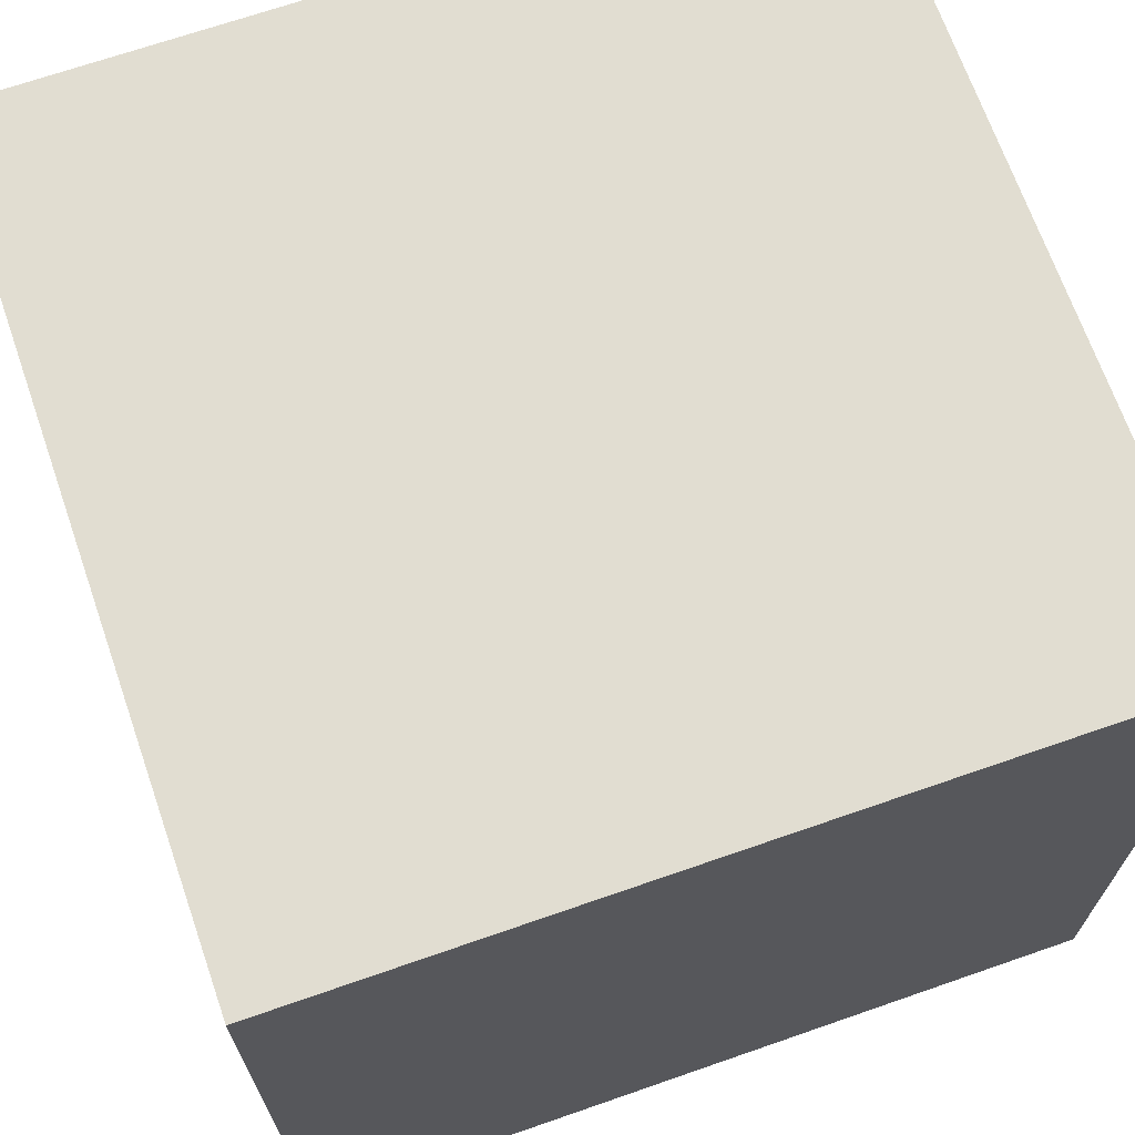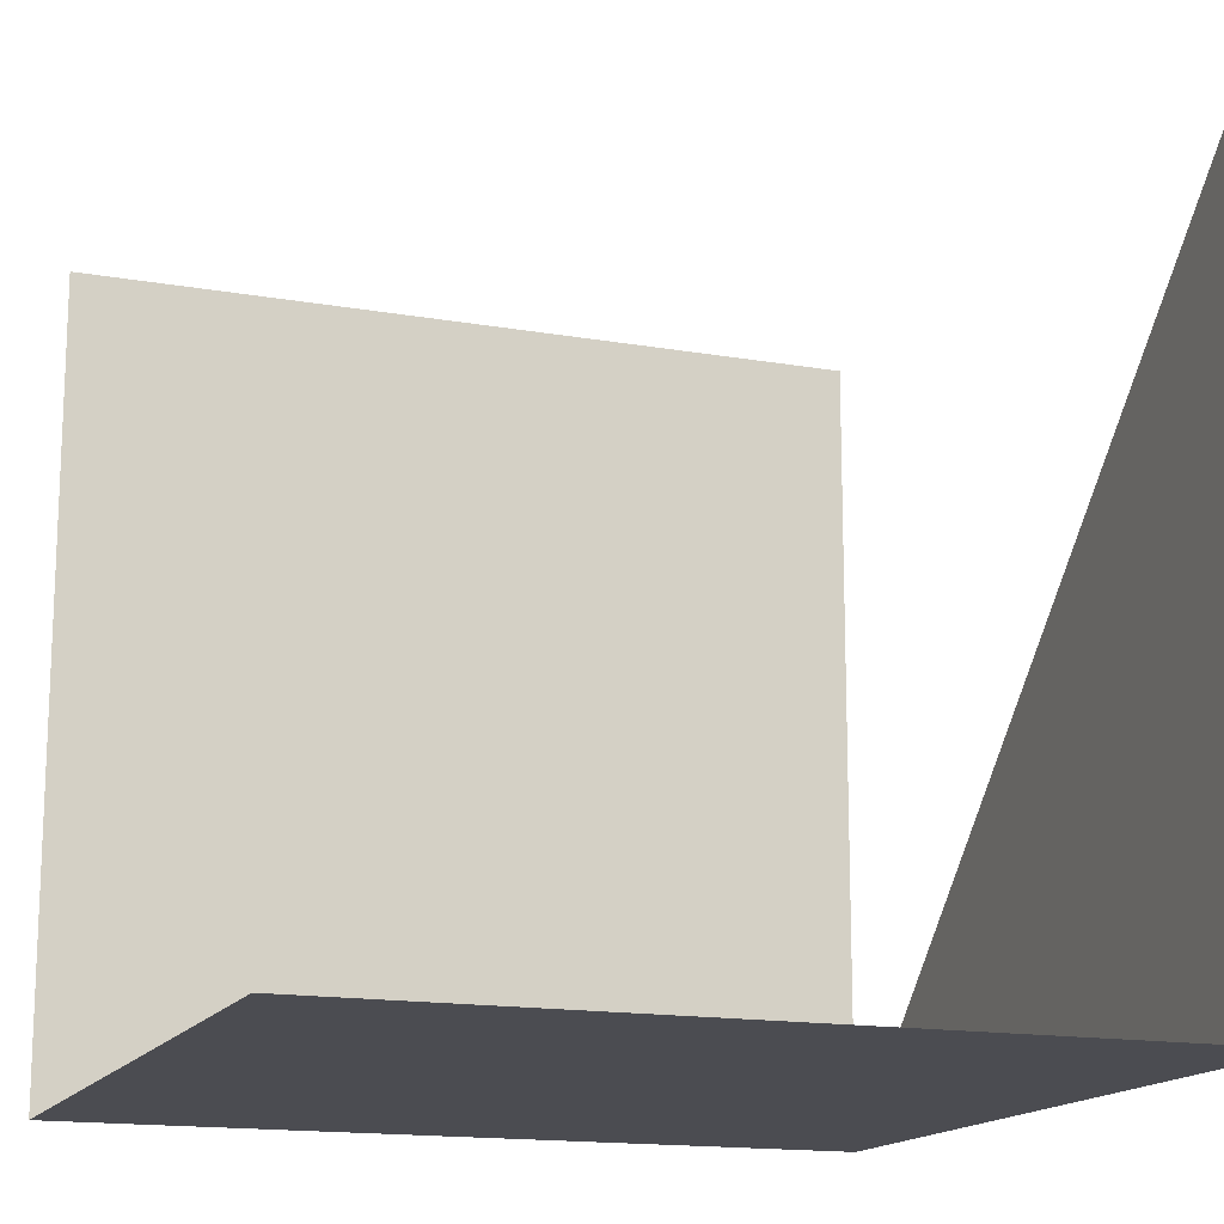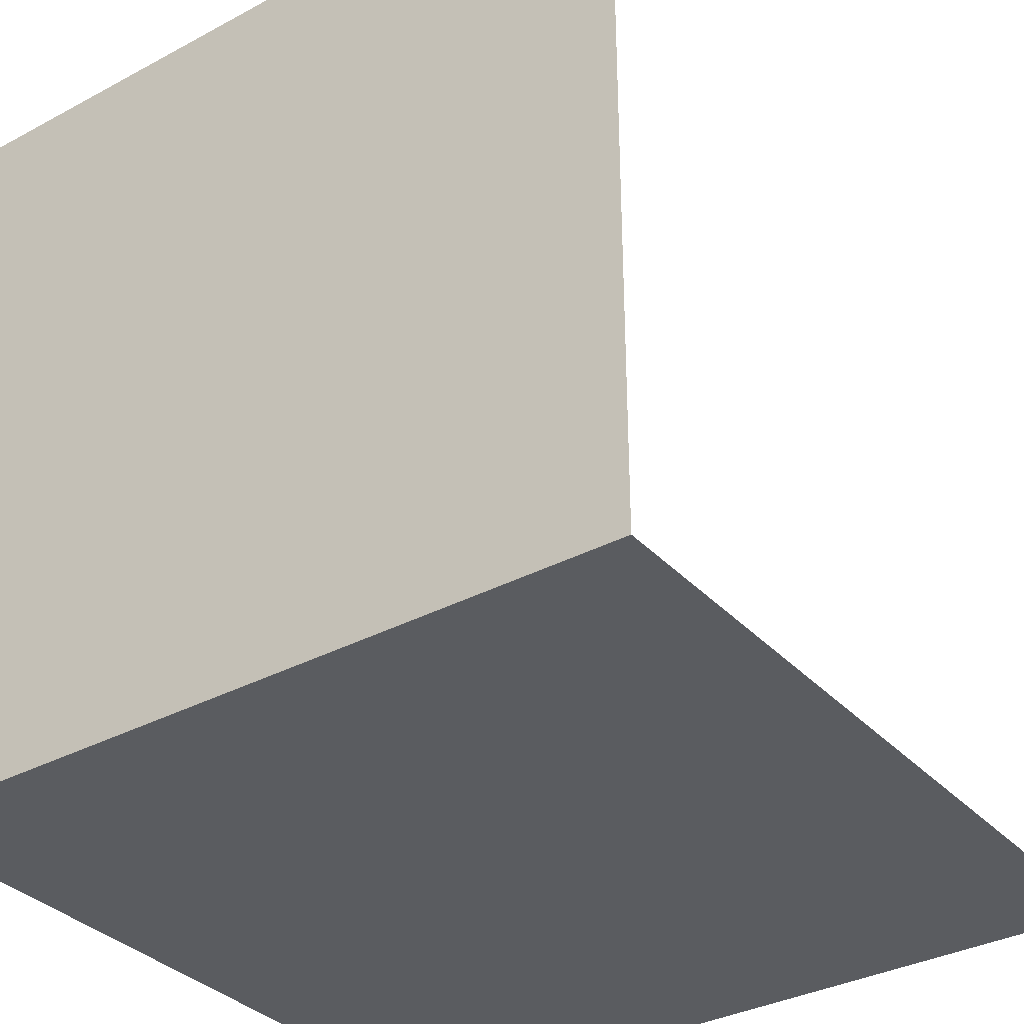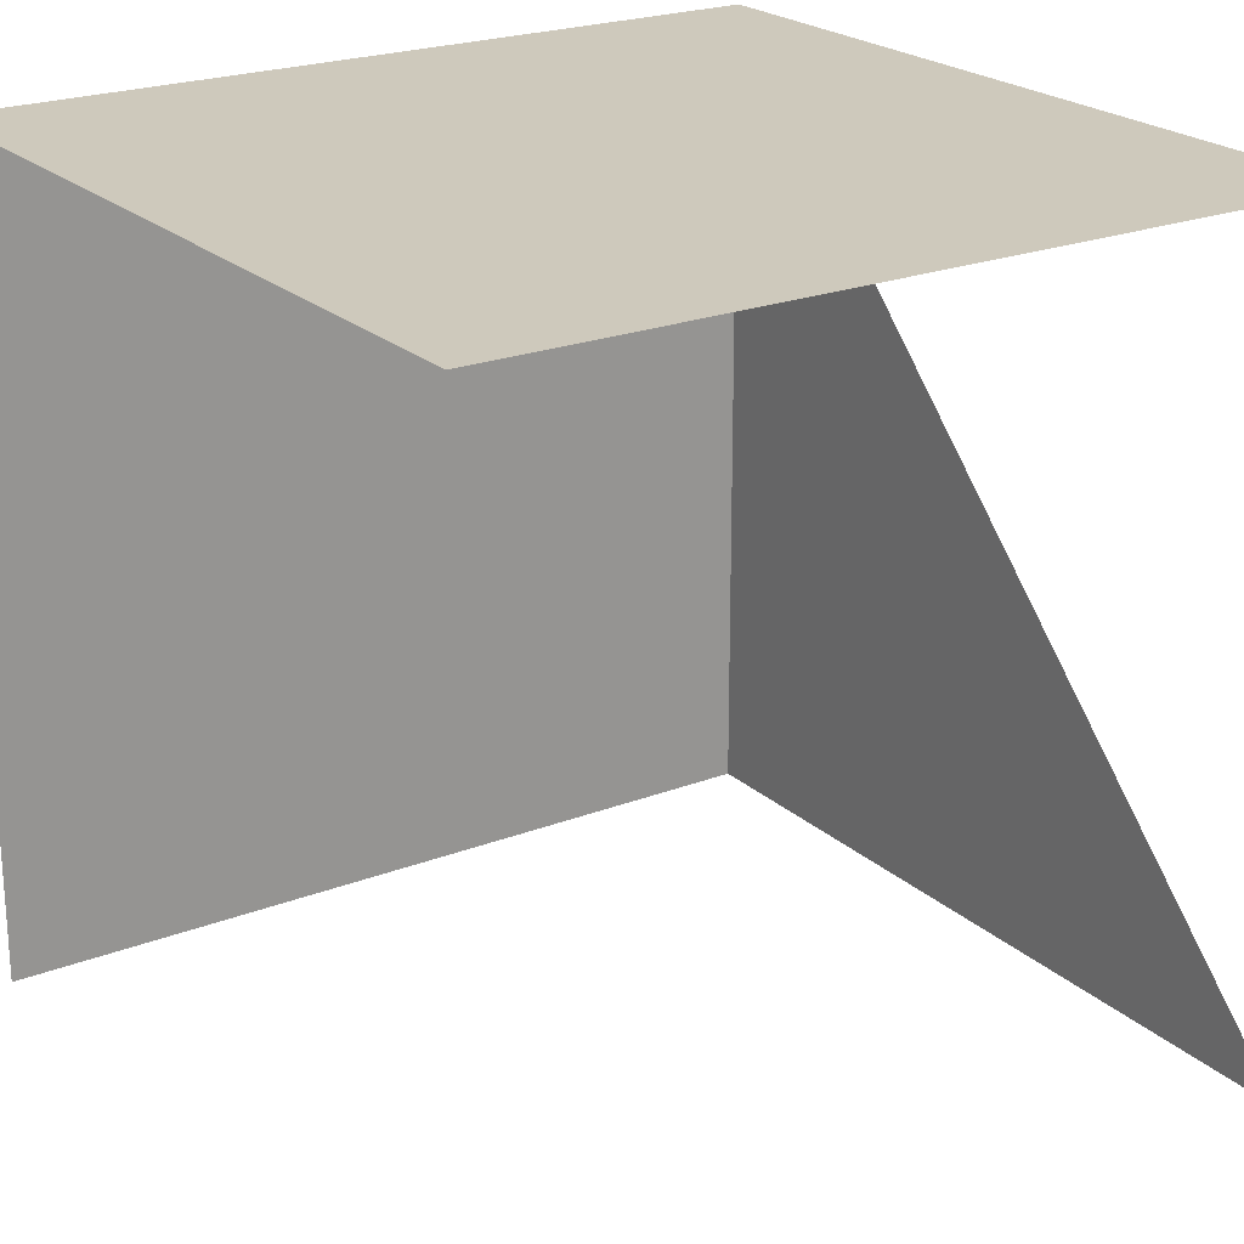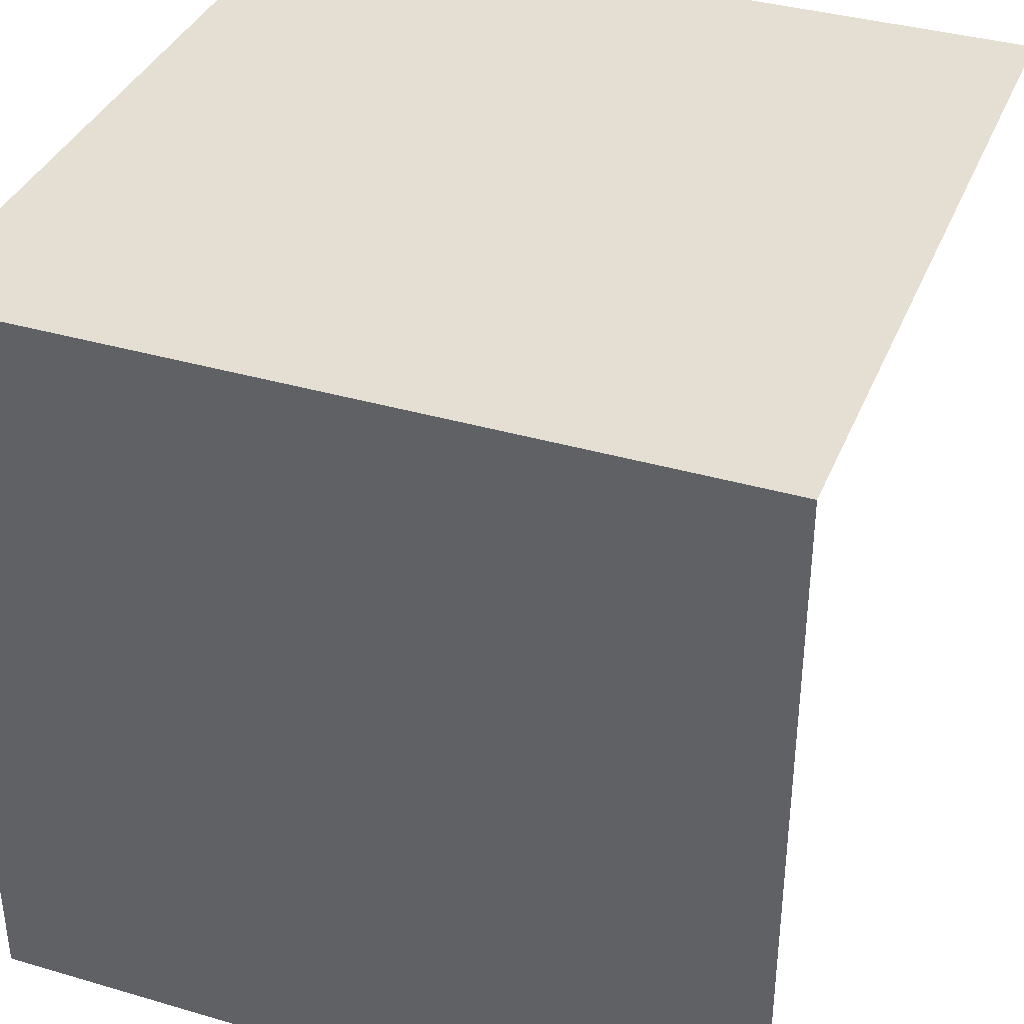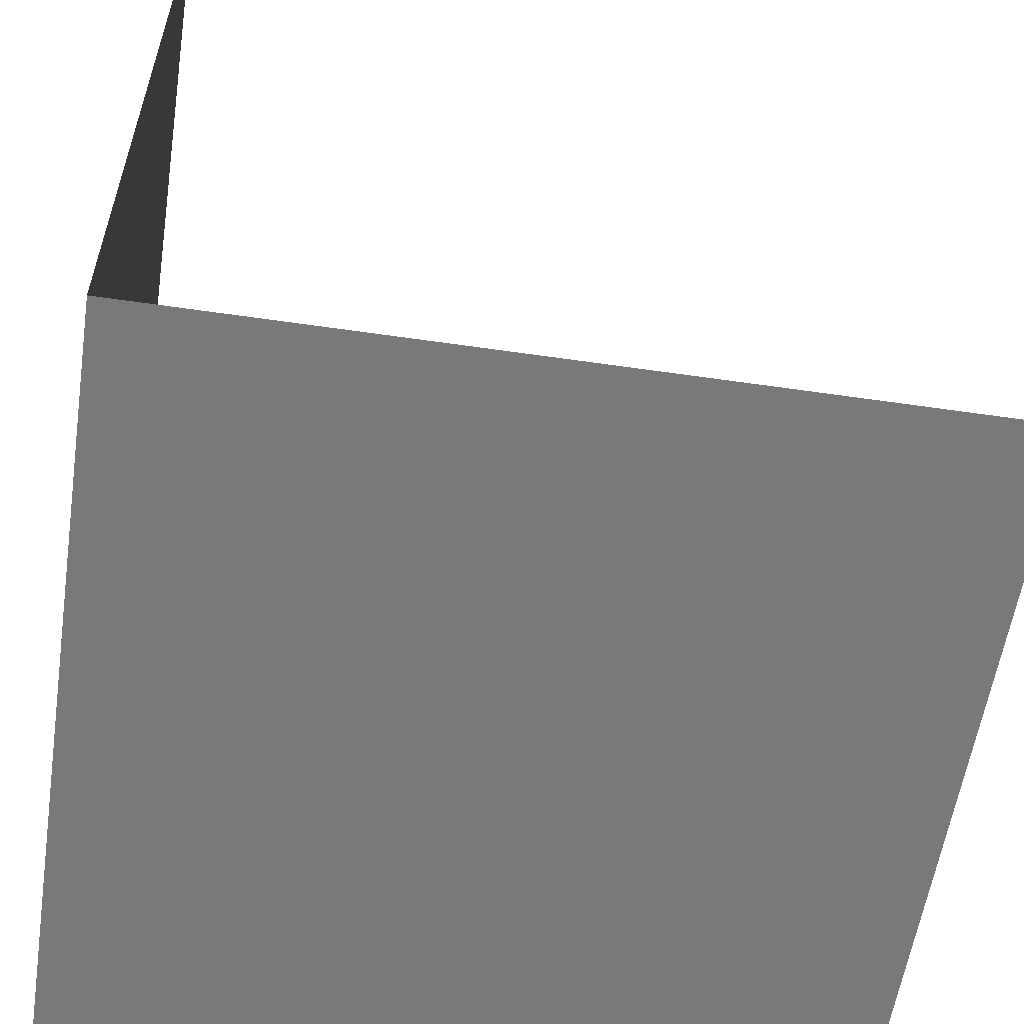
<metadata>
{"format":"obj","ext":"obj","renderer":"f3d","projection":"perspective","resolution":1024,"background":"white","views":[{"elev":68.8,"azim":-19.2,"up":"+Z"},{"elev":-15.4,"azim":159.6,"up":"+Y"},{"elev":-34.2,"azim":35.9,"up":"+Y"},{"elev":22.5,"azim":146.2,"up":"+Z"},{"elev":37.0,"azim":20.7,"up":"+Z"},{"elev":-57.7,"azim":81.4,"up":"+Y"}]}
</metadata>
<code>
v 0 0 0
v 0 0 1
v 0 1 0
v 0 1 1
v 1 0 0
v 1 0 1
v 1 1 0
v 1 1 1
f 1 2 3
f 1 5 6 2
f 4 2 6 8

</code>
